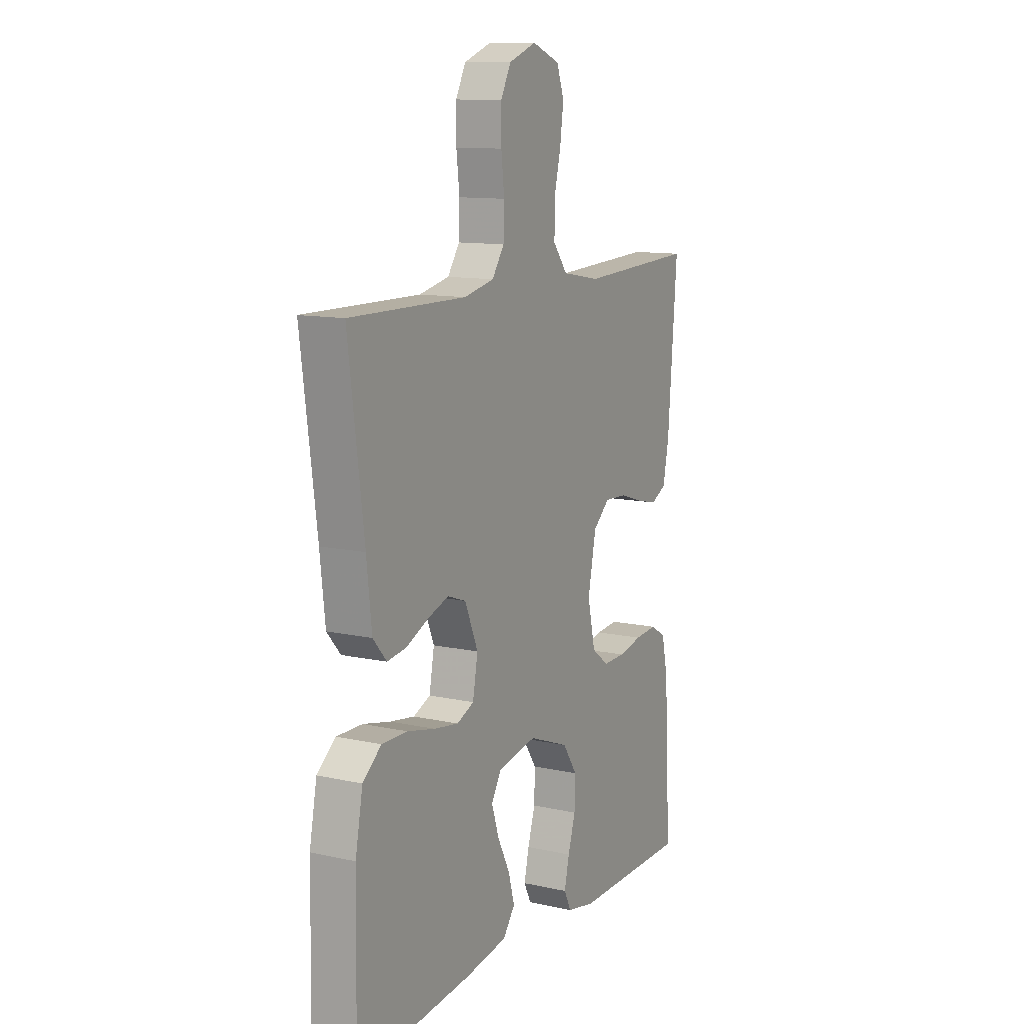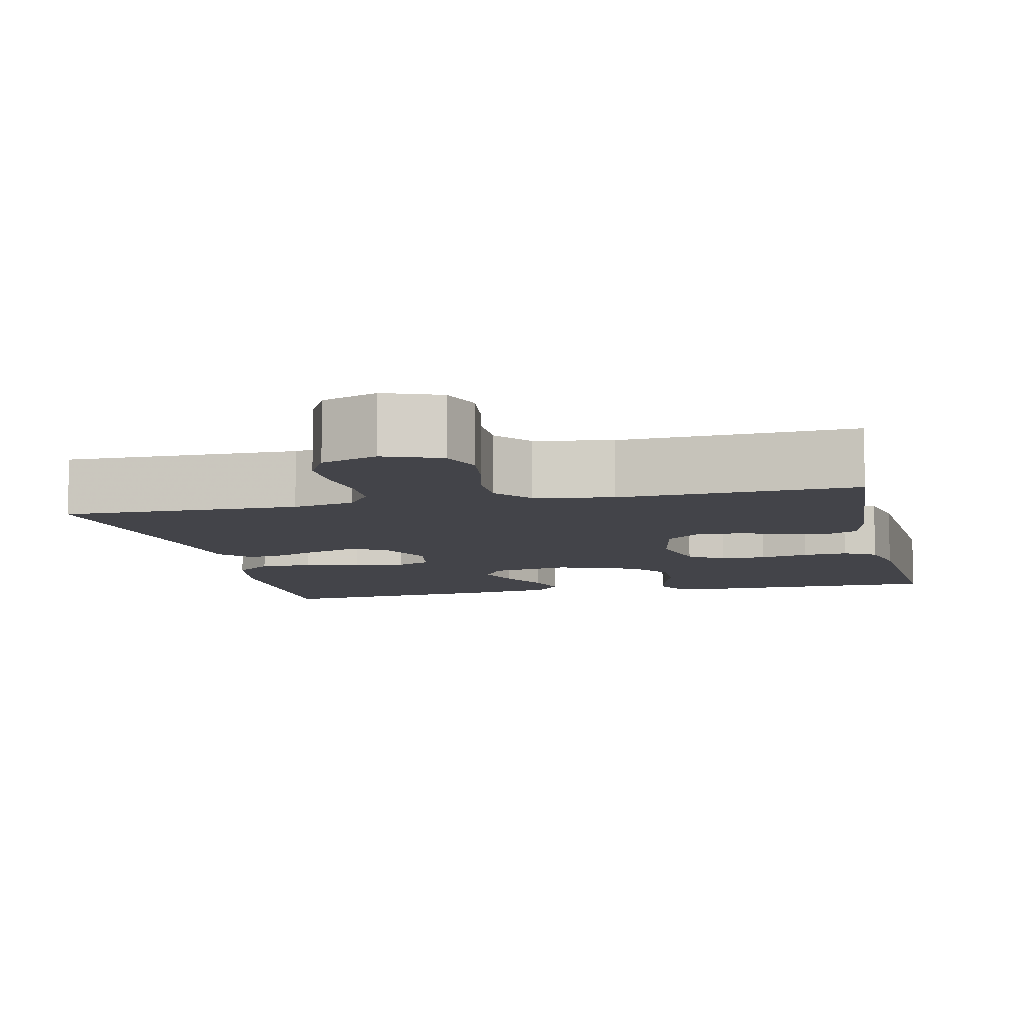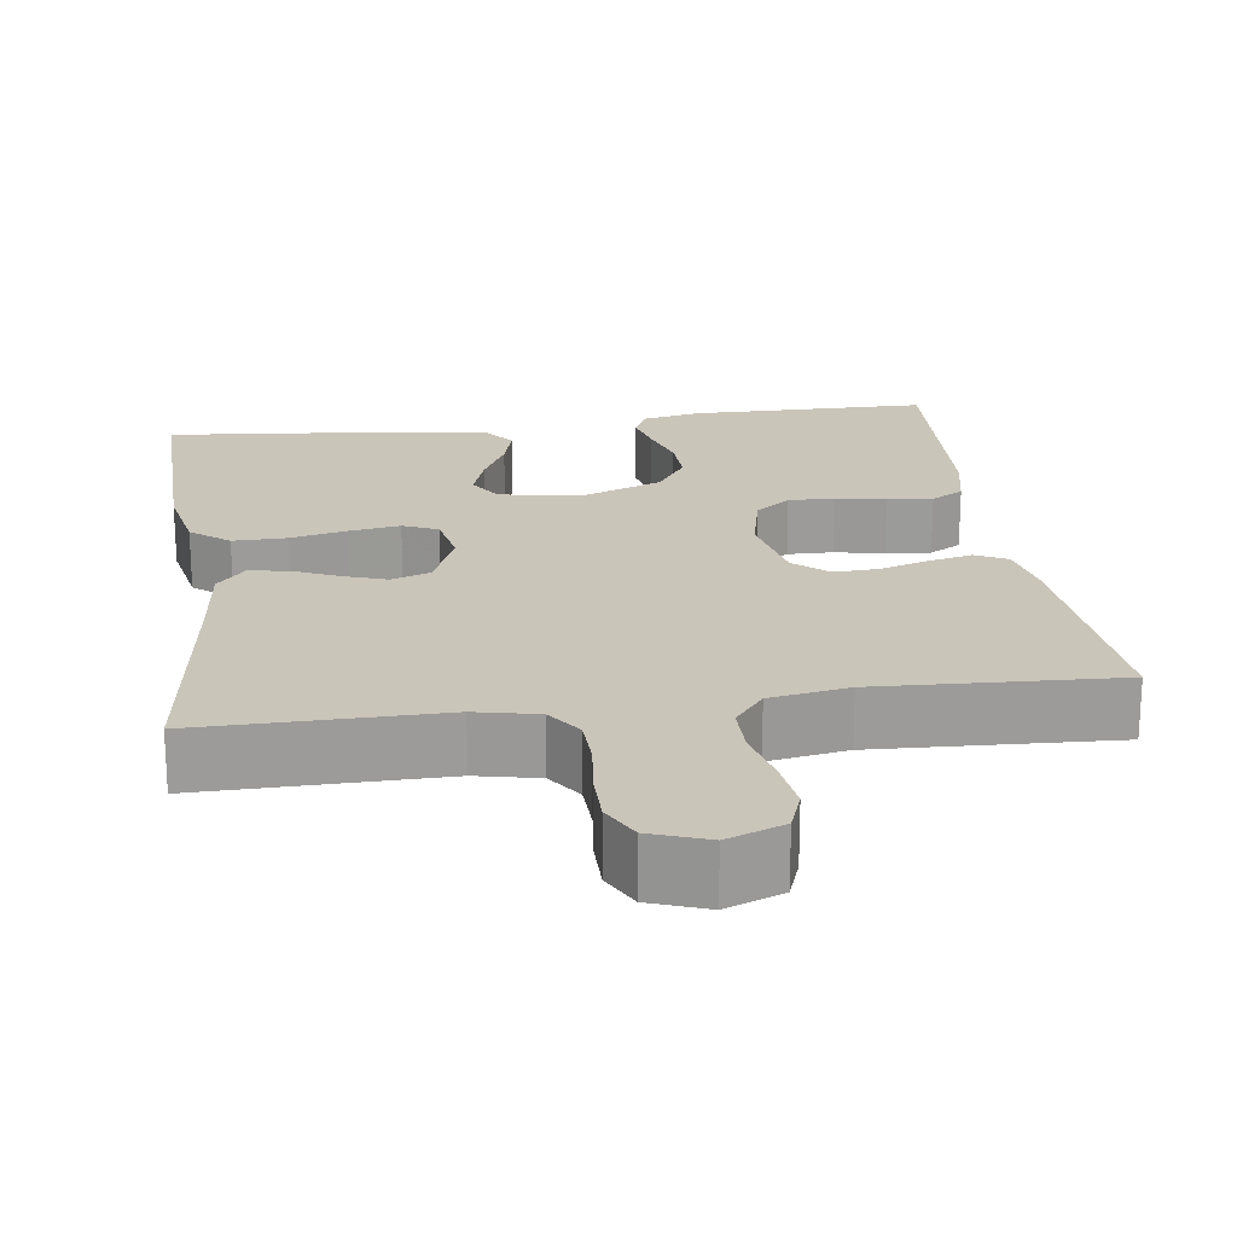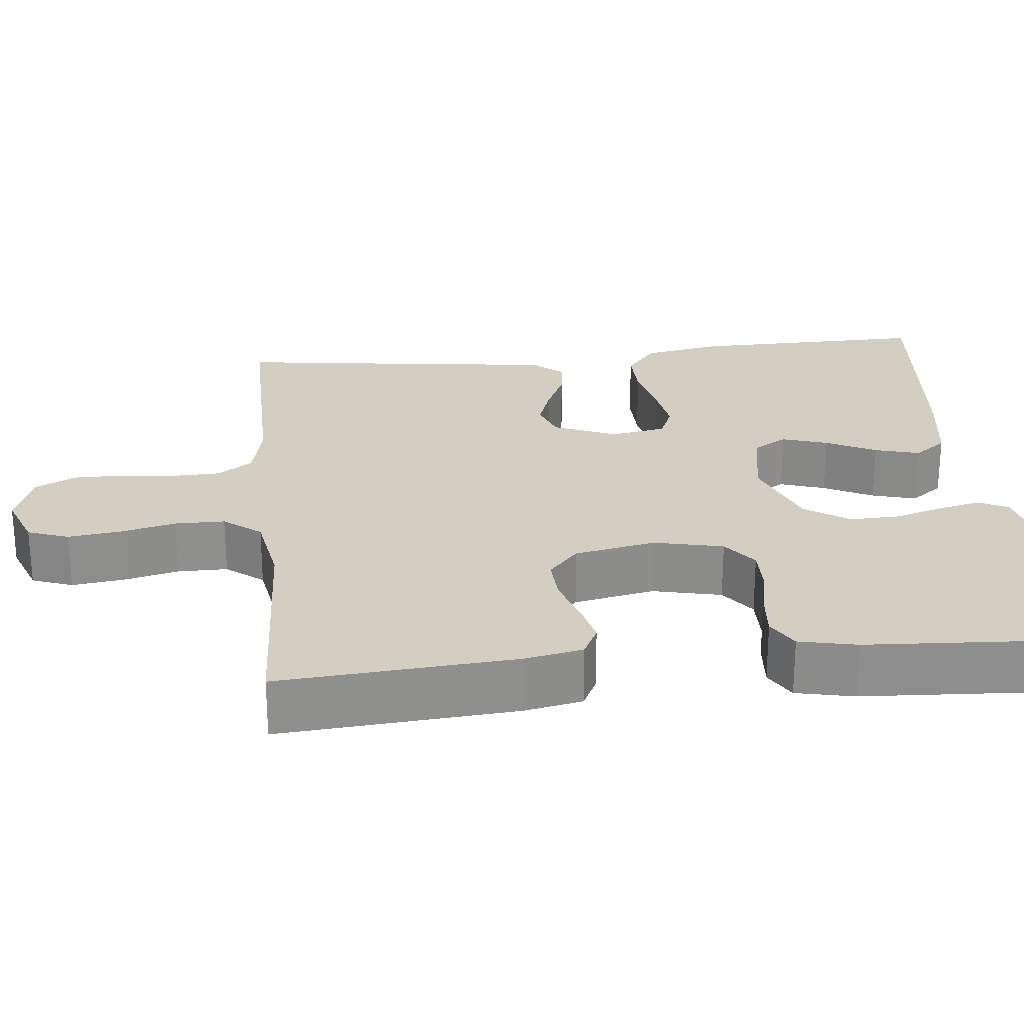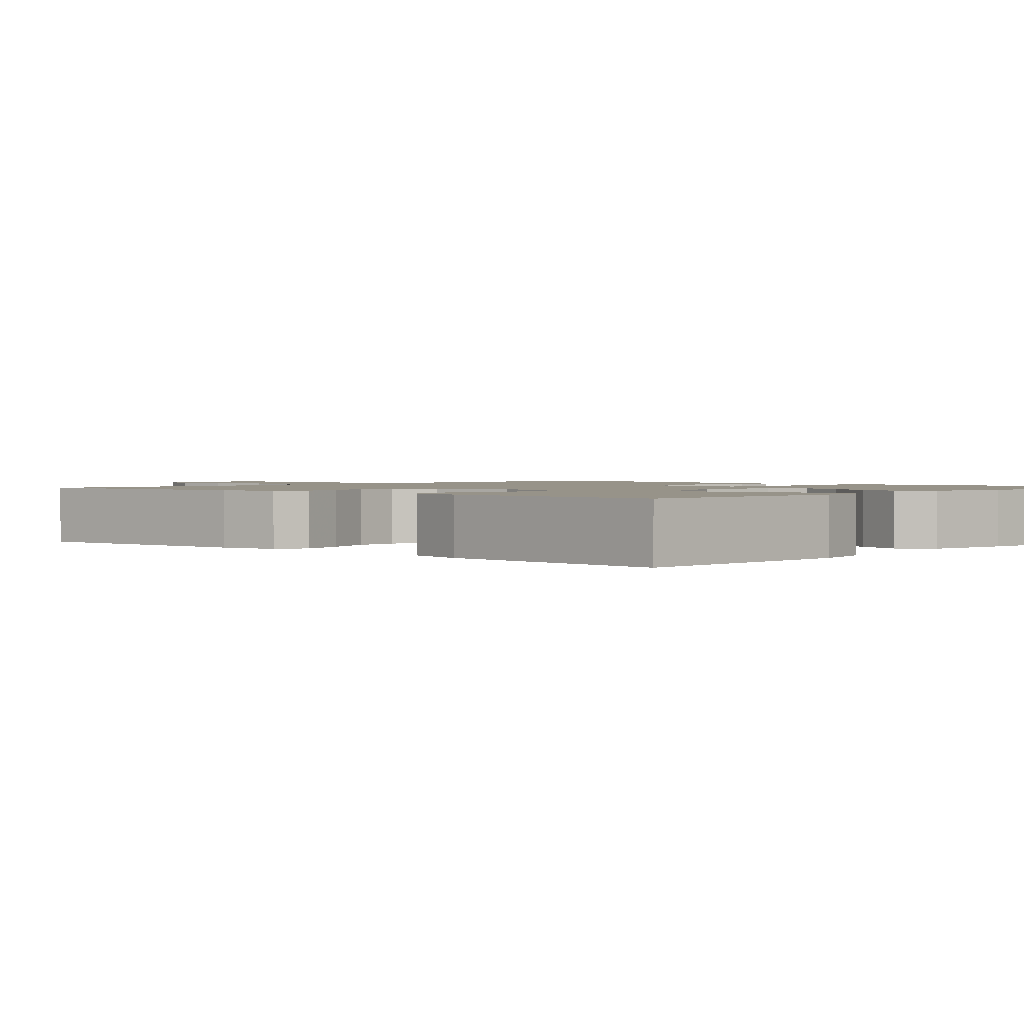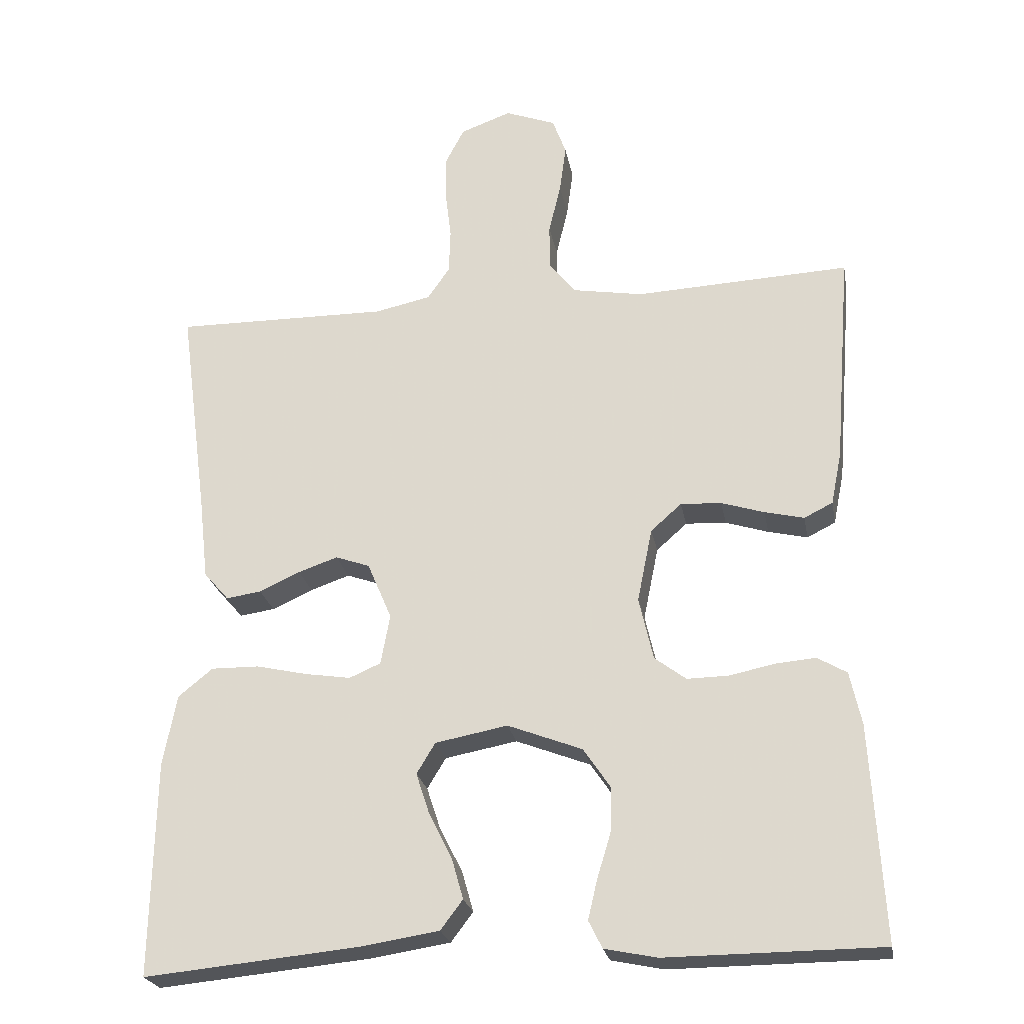
<metadata>
{"format":"obj","ext":"obj","renderer":"f3d","projection":"perspective","resolution":1024,"background":"white","views":[{"elev":11.7,"azim":-62.1,"up":"+Z"},{"elev":-8.4,"azim":12.7,"up":"+Y"},{"elev":20.7,"azim":-7.9,"up":"+Y"},{"elev":25.2,"azim":84.1,"up":"+Y"},{"elev":1.5,"azim":133.1,"up":"+Y"},{"elev":-24.1,"azim":10.3,"up":"+Z"}]}
</metadata>
<code>
v 0.5 0.07 -0.5
v 0.2 0.07 -0.502
v 0.127 0.07 -0.487
v 0.108 0.07 -0.449
v 0.121 0.07 -0.394
v 0.14 0.07 -0.332
v 0.142 0.07 -0.269
v 0.104 0.07 -0.213
v 0 0.07 -0.173
v -0.101 0.07 -0.192
v -0.127 0.07 -0.235
v -0.108 0.07 -0.293
v -0.076 0.07 -0.356
v -0.06 0.07 -0.413
v -0.091 0.07 -0.454
v -0.2 0.07 -0.471
v -0.5 0.07 -0.5
v -0.495 0.07 -0.2
v -0.476 0.07 -0.101
v -0.428 0.07 -0.062
v -0.361 0.07 -0.063
v -0.29 0.07 -0.079
v -0.226 0.07 -0.089
v -0.182 0.07 -0.07
v -0.169 0.07 0
v -0.203 0.07 0.08
v -0.251 0.07 0.097
v -0.306 0.07 0.078
v -0.363 0.07 0.052
v -0.412 0.07 0.045
v -0.447 0.07 0.085
v -0.46 0.07 0.2
v -0.5 0.07 0.5
v -0.2 0.07 0.497
v -0.122 0.07 0.514
v -0.091 0.07 0.559
v -0.089 0.07 0.621
v -0.097 0.07 0.689
v -0.097 0.07 0.754
v -0.071 0.07 0.804
v 0 0.07 0.83
v 0.071 0.07 0.803
v 0.09 0.07 0.751
v 0.081 0.07 0.684
v 0.064 0.07 0.613
v 0.064 0.07 0.55
v 0.101 0.07 0.503
v 0.2 0.07 0.486
v 0.5 0.07 0.5
v 0.476 0.07 0.2
v 0.461 0.07 0.126
v 0.421 0.07 0.106
v 0.366 0.07 0.119
v 0.306 0.07 0.138
v 0.249 0.07 0.141
v 0.206 0.07 0.103
v 0.185 0.07 0
v 0.205 0.07 -0.088
v 0.249 0.07 -0.121
v 0.307 0.07 -0.12
v 0.369 0.07 -0.107
v 0.426 0.07 -0.102
v 0.467 0.07 -0.126
v 0.483 0.07 -0.2
v 0.5 0 -0.5
v 0.2 0 -0.502
v 0.127 0 -0.487
v 0.108 0 -0.449
v 0.121 0 -0.394
v 0.14 0 -0.332
v 0.142 0 -0.269
v 0.104 0 -0.213
v 0 0 -0.173
v -0.101 0 -0.192
v -0.127 0 -0.235
v -0.108 0 -0.293
v -0.076 0 -0.356
v -0.06 0 -0.413
v -0.091 0 -0.454
v -0.2 0 -0.471
v -0.5 0 -0.5
v -0.495 0 -0.2
v -0.476 0 -0.101
v -0.428 0 -0.062
v -0.361 0 -0.063
v -0.29 0 -0.079
v -0.226 0 -0.089
v -0.182 0 -0.07
v -0.169 0 0
v -0.203 0 0.08
v -0.251 0 0.097
v -0.306 0 0.078
v -0.363 0 0.052
v -0.412 0 0.045
v -0.447 0 0.085
v -0.46 0 0.2
v -0.5 0 0.5
v -0.2 0 0.497
v -0.122 0 0.514
v -0.091 0 0.559
v -0.089 0 0.621
v -0.097 0 0.689
v -0.097 0 0.754
v -0.071 0 0.804
v 0 0 0.83
v 0.071 0 0.803
v 0.09 0 0.751
v 0.081 0 0.684
v 0.064 0 0.613
v 0.064 0 0.55
v 0.101 0 0.503
v 0.2 0 0.486
v 0.5 0 0.5
v 0.476 0 0.2
v 0.461 0 0.126
v 0.421 0 0.106
v 0.366 0 0.119
v 0.306 0 0.138
v 0.249 0 0.141
v 0.206 0 0.103
v 0.185 0 0
v 0.205 0 -0.088
v 0.249 0 -0.121
v 0.307 0 -0.12
v 0.369 0 -0.107
v 0.426 0 -0.102
v 0.467 0 -0.126
v 0.483 0 -0.2
f 4 5 6
f 3 4 6
f 2 3 6
f 1 2 6
f 64 1 6
f 63 64 6
f 62 63 6
f 61 62 6
f 60 61 6
f 59 60 6 7
f 58 59 7 8
f 57 58 8 9
f 56 57 9 10
f 52 53 54
f 51 52 54
f 50 51 54
f 49 50 54
f 48 49 54
f 47 48 54 55
f 46 47 55 56
f 43 44 45
f 42 43 45
f 41 42 45
f 40 41 45
f 39 40 45
f 38 39 45
f 37 38 45
f 36 37 45 46
f 46 56 10
f 36 46 10
f 35 36 10
f 32 33 34
f 32 34 35
f 31 32 35
f 30 31 35
f 29 30 35
f 28 29 35
f 20 21 22
f 19 20 22
f 18 19 22
f 17 18 22
f 16 17 22
f 15 16 22
f 14 15 22
f 13 14 22
f 12 13 22
f 11 12 22 23
f 10 11 23 24
f 27 28 35
f 26 27 35
f 25 26 35
f 25 35 10
f 10 24 25
f 70 69 68
f 70 68 67
f 70 67 66
f 70 66 65
f 70 65 128
f 70 128 127
f 70 127 126
f 70 126 125
f 70 125 124
f 71 70 124 123
f 72 71 123 122
f 73 72 122 121
f 74 73 121 120
f 118 117 116
f 118 116 115
f 118 115 114
f 118 114 113
f 118 113 112
f 119 118 112 111
f 120 119 111 110
f 109 108 107
f 109 107 106
f 109 106 105
f 109 105 104
f 109 104 103
f 109 103 102
f 109 102 101
f 110 109 101 100
f 74 120 110
f 74 110 100
f 74 100 99
f 98 97 96
f 99 98 96
f 99 96 95
f 99 95 94
f 99 94 93
f 99 93 92
f 86 85 84
f 86 84 83
f 86 83 82
f 86 82 81
f 86 81 80
f 86 80 79
f 86 79 78
f 86 78 77
f 86 77 76
f 87 86 76 75
f 88 87 75 74
f 99 92 91
f 99 91 90
f 99 90 89
f 74 99 89
f 89 88 74
f 1 65 66 2
f 2 66 67 3
f 3 67 68 4
f 4 68 69 5
f 5 69 70 6
f 6 70 71 7
f 7 71 72 8
f 8 72 73 9
f 9 73 74 10
f 10 74 75 11
f 11 75 76 12
f 12 76 77 13
f 13 77 78 14
f 14 78 79 15
f 15 79 80 16
f 16 80 81 17
f 17 81 82 18
f 18 82 83 19
f 19 83 84 20
f 20 84 85 21
f 21 85 86 22
f 22 86 87 23
f 23 87 88 24
f 24 88 89 25
f 25 89 90 26
f 26 90 91 27
f 27 91 92 28
f 28 92 93 29
f 29 93 94 30
f 30 94 95 31
f 31 95 96 32
f 32 96 97 33
f 33 97 98 34
f 34 98 99 35
f 35 99 100 36
f 36 100 101 37
f 37 101 102 38
f 38 102 103 39
f 39 103 104 40
f 40 104 105 41
f 41 105 106 42
f 42 106 107 43
f 43 107 108 44
f 44 108 109 45
f 45 109 110 46
f 46 110 111 47
f 47 111 112 48
f 48 112 113 49
f 49 113 114 50
f 50 114 115 51
f 51 115 116 52
f 52 116 117 53
f 53 117 118 54
f 54 118 119 55
f 55 119 120 56
f 56 120 121 57
f 57 121 122 58
f 58 122 123 59
f 59 123 124 60
f 60 124 125 61
f 61 125 126 62
f 62 126 127 63
f 63 127 128 64
f 64 128 65 1

</code>
